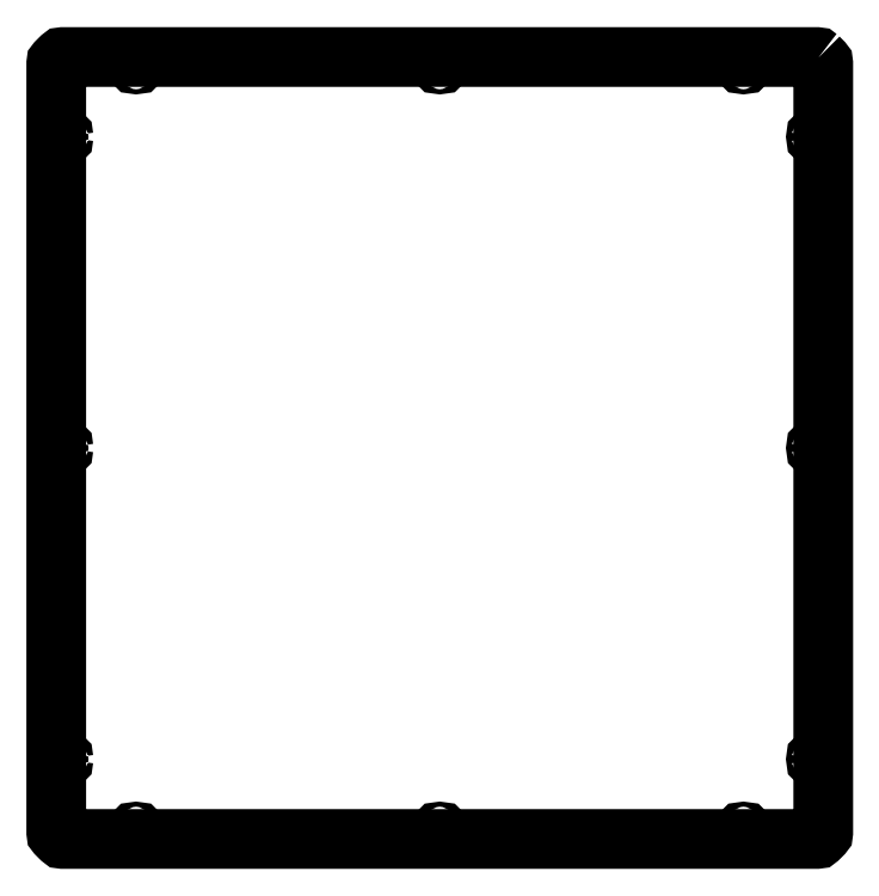
<metadata>
{"format":"dxf","ext":"dxf","renderer":"ezdxf+matplotlib","layout":"modelspace","background":"white","min_lineweight":24,"dpi":150}
</metadata>
<code>
0
SECTION
2
ENTITIES
0
CIRCLE
8
0
10
-257.3
20
-211.3
30
0
40
1.75
210
0
220
-0
230
1
0
CIRCLE
8
0
10
-206.3
20
-262.3
30
0
40
1.75
210
0
220
-0
230
1
0
CIRCLE
8
0
10
206.3
20
262.3
30
0
40
1.75
210
0
220
-0
230
1
0
CIRCLE
8
0
10
-206.3
20
262.3
30
0
40
1.75
210
0
220
-0
230
1
0
CIRCLE
8
0
10
-257.3
20
211.3
30
0
40
1.75
210
0
220
-0
230
1
0
CIRCLE
8
0
10
0.0003846
20
-262.3
30
0
40
1.75
210
0
220
-0
230
1
0
CIRCLE
8
0
10
257.3
20
-211.3
30
0
40
1.75
210
0
220
-0
230
1
0
CIRCLE
8
0
10
257.3
20
-2.357e-05
30
0
40
1.75
210
0
220
-0
230
1
0
CIRCLE
8
0
10
-257.3
20
-2.355e-05
30
0
40
1.75
210
0
220
-0
230
1
0
CIRCLE
8
0
10
206.3
20
-262.3
30
0
40
1.75
210
0
220
-0
230
1
0
CIRCLE
8
0
10
257.3
20
211.3
30
0
40
1.75
210
0
220
-0
230
1
0
CIRCLE
8
0
10
0.0003847
20
262.3
30
0
40
1.75
210
0
220
-0
230
1
0
LWPOLYLINE
8
0
90
16
70
1
43
0
10
257.2
20
265.1
42
0.1989
10
256.2
20
265.5
10
-256.2
20
265.5
42
0.1989
10
-257.2
20
265.1
10
-260.1
20
262.2
42
0.1989
10
-260.5
20
261.2
10
-260.5
20
-261.2
42
0.1989
10
-260.1
20
-262.2
10
-257.2
20
-265.1
42
0.1989
10
-256.2
20
-265.5
10
256.2
20
-265.5
42
0.1989
10
257.2
20
-265.1
10
260.1
20
-262.2
42
0.1989
10
260.5
20
-261.2
10
260.5
20
261.2
42
0.1989
10
260.1
20
262.2
0
ENDSEC
0
EOF

</code>
